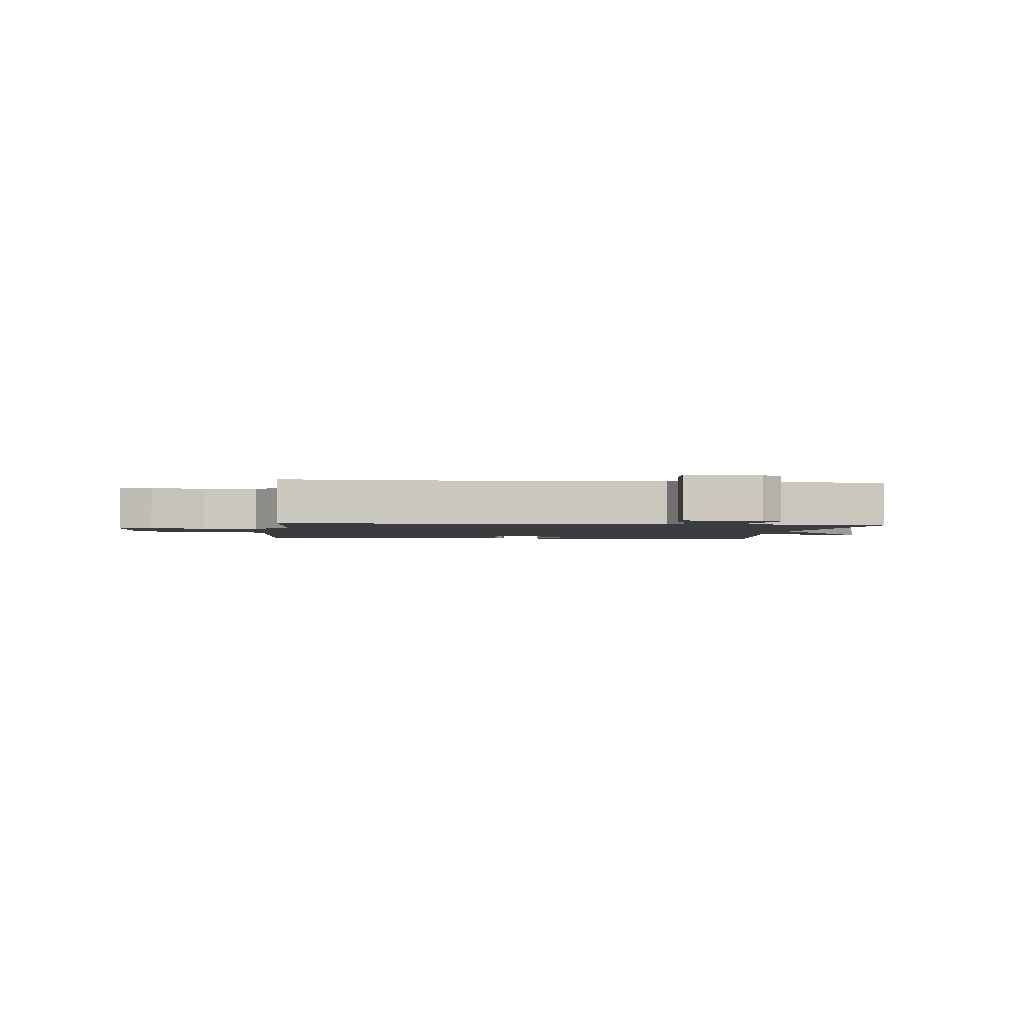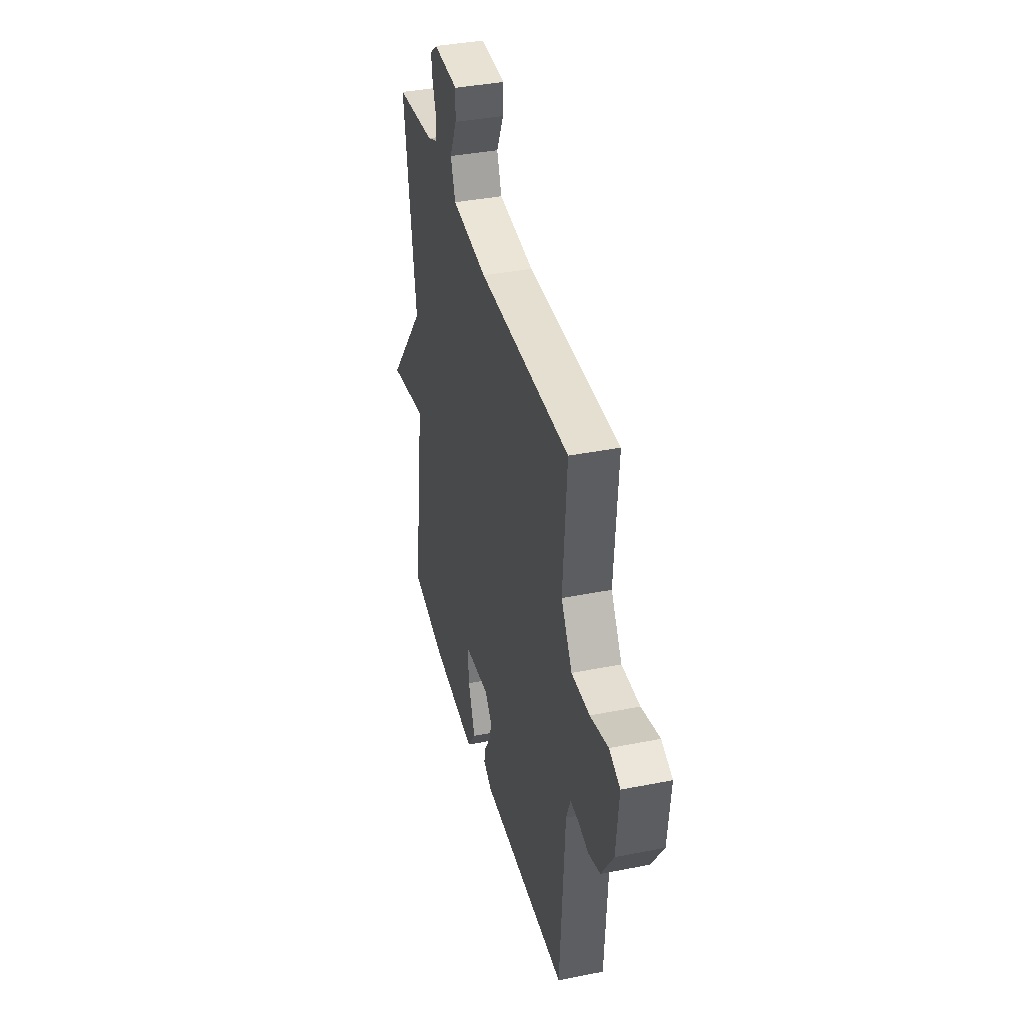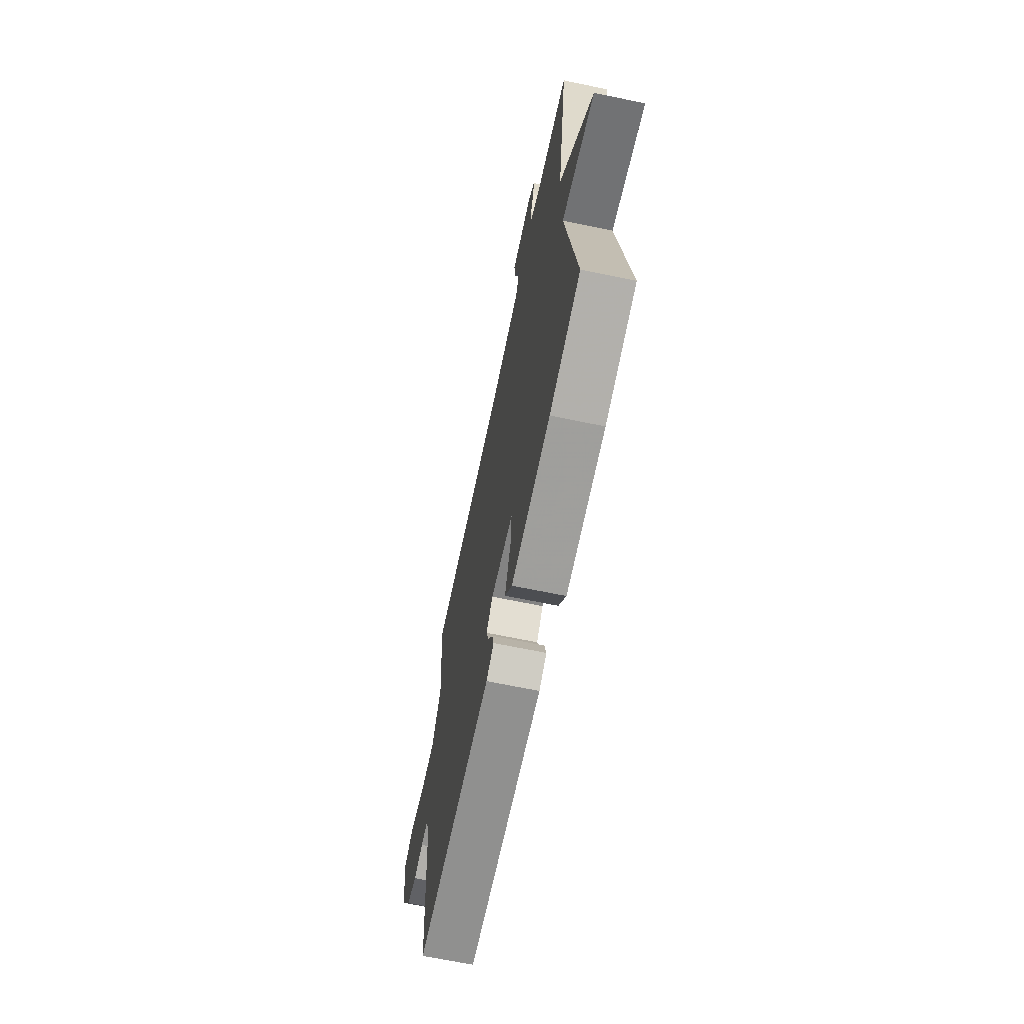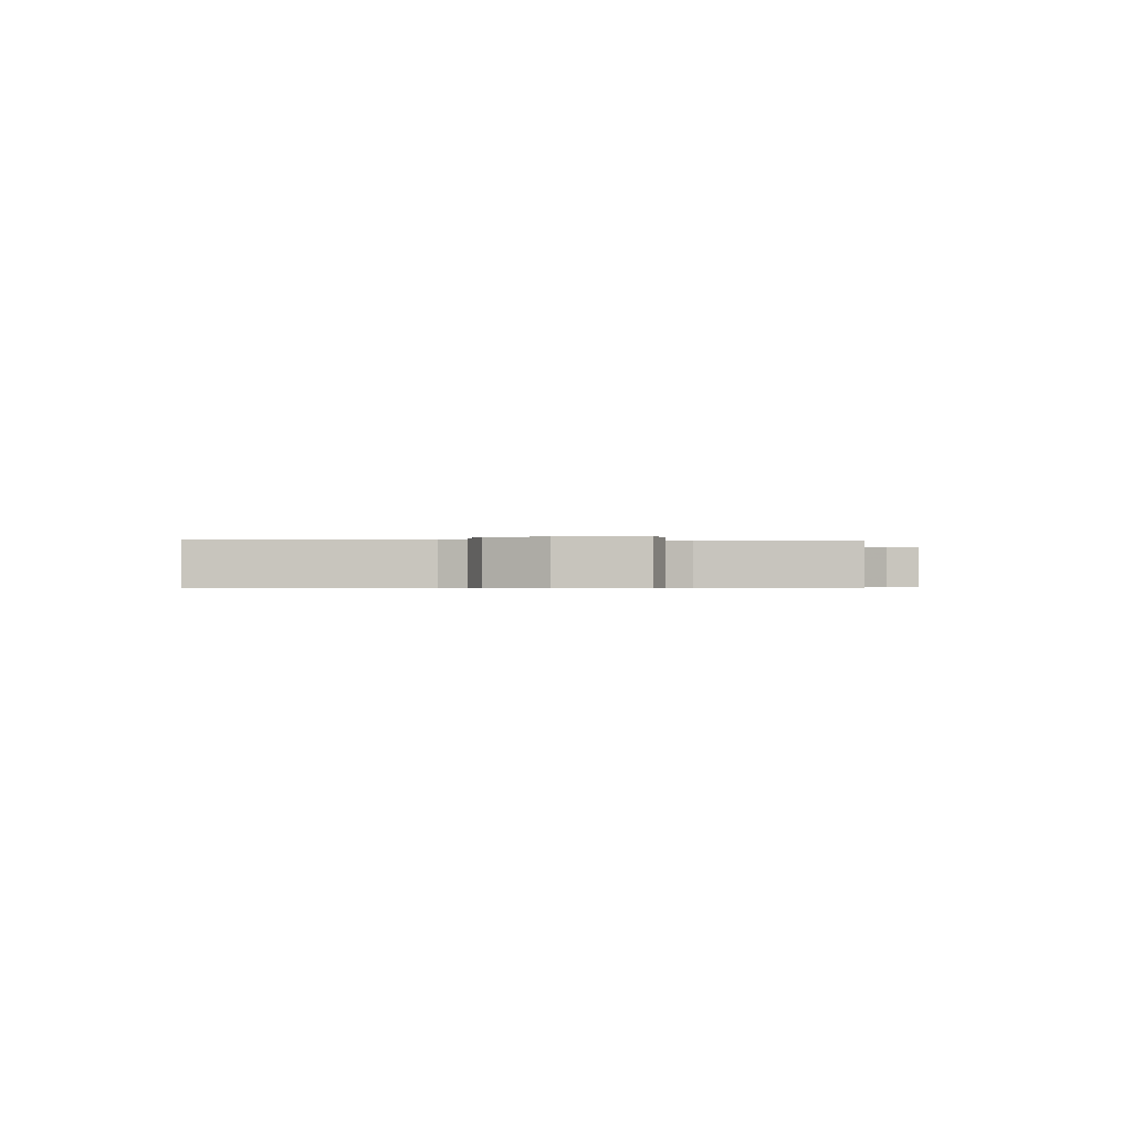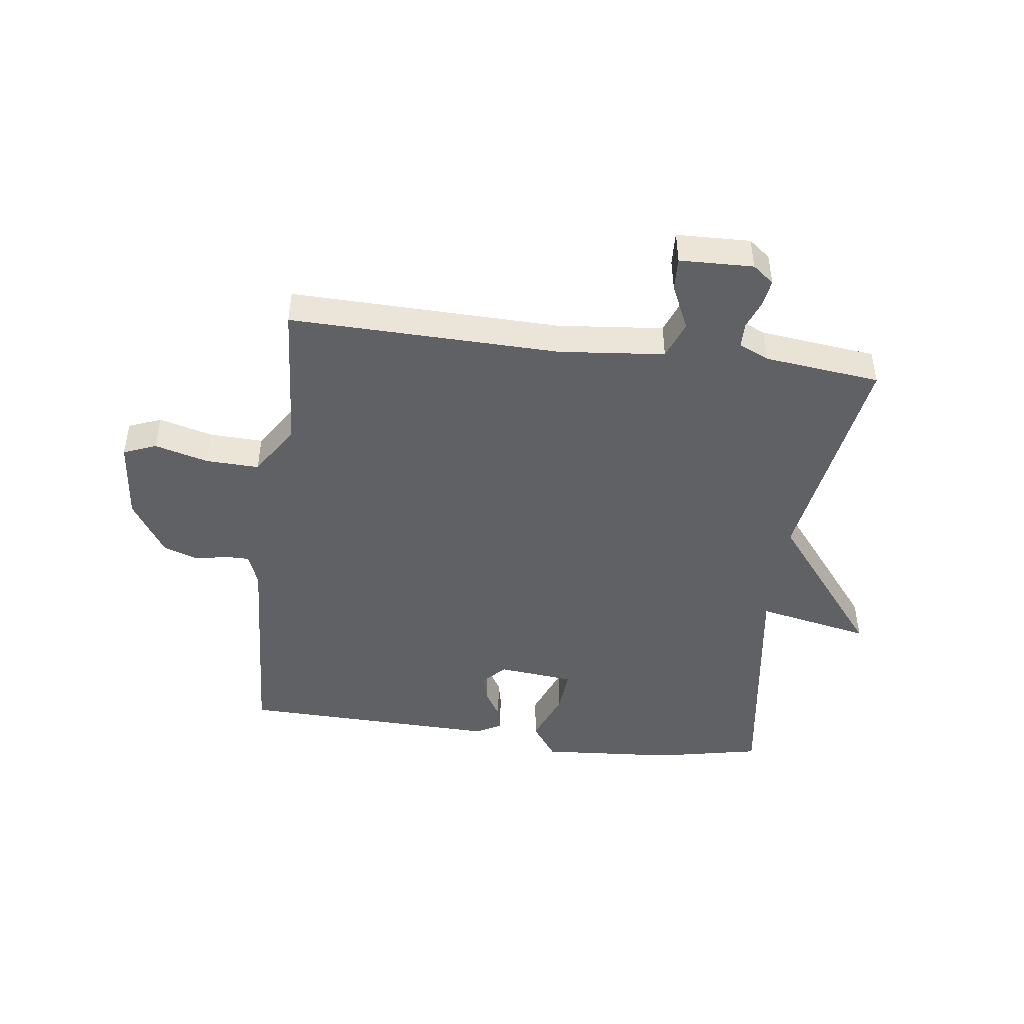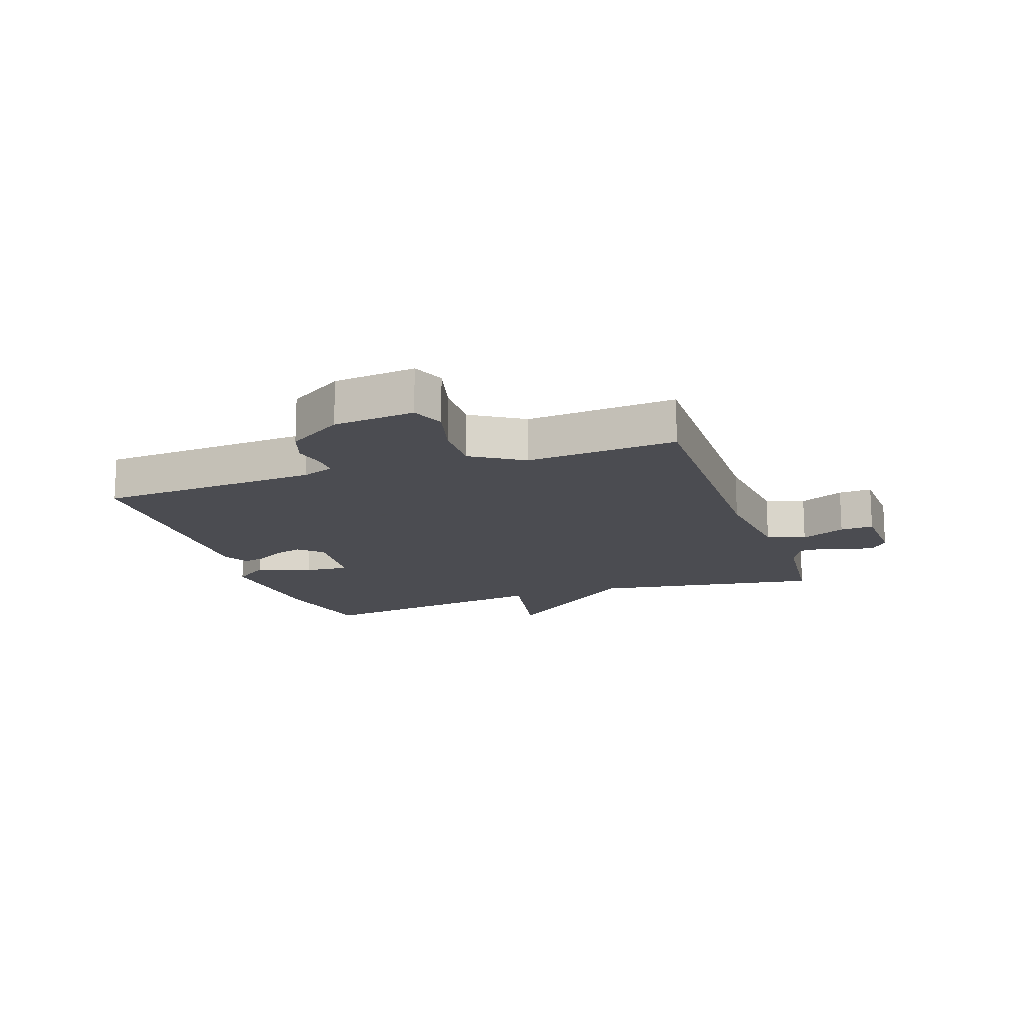
<metadata>
{"format":"obj","ext":"obj","renderer":"f3d","projection":"perspective","resolution":1024,"background":"white","views":[{"elev":-2.1,"azim":-6.9,"up":"+Y"},{"elev":38.0,"azim":-104.2,"up":"+Z"},{"elev":-66.8,"azim":78.2,"up":"+Z"},{"elev":-0.4,"azim":-92.3,"up":"+Y"},{"elev":-46.1,"azim":-7.5,"up":"+Y"},{"elev":-15.3,"azim":-70.8,"up":"+Y"}]}
</metadata>
<code>
v -0.5 0.07 0.5
v -0.045 0.07 0.491
v 0.132 0.07 0.509
v 0.156 0.07 0.573
v 0.121 0.07 0.648
v 0.118 0.07 0.704
v 0.242 0.07 0.708
v 0.278 0.07 0.68
v 0.271 0.07 0.635
v 0.253 0.07 0.587
v 0.254 0.07 0.545
v 0.305 0.07 0.522
v 0.5 0.07 0.5
v 0.439 0.07 0.114
v 0.63 0.07 -0.124
v 0.439 0.07 -0.086
v 0.5 0.07 -0.5
v 0.322 0.07 -0.537
v 0.096 0.07 -0.554
v 0.053 0.07 -0.494
v 0.088 0.07 -0.404
v 0.094 0.07 -0.329
v -0.034 0.07 -0.316
v -0.071 0.07 -0.354
v -0.058 0.07 -0.4
v -0.029 0.07 -0.447
v -0.02 0.07 -0.486
v -0.064 0.07 -0.51
v -0.5 0.07 -0.5
v -0.523 0.07 -0.127
v -0.544 0.07 -0.073
v -0.584 0.07 -0.073
v -0.638 0.07 -0.084
v -0.697 0.07 -0.064
v -0.757 0.07 0.029
v -0.771 0.07 0.166
v -0.716 0.07 0.188
v -0.626 0.07 0.164
v -0.536 0.07 0.161
v -0.481 0.07 0.248
v -0.5 0 0.5
v -0.045 0 0.491
v 0.132 0 0.509
v 0.156 0 0.573
v 0.121 0 0.648
v 0.118 0 0.704
v 0.242 0 0.708
v 0.278 0 0.68
v 0.271 0 0.635
v 0.253 0 0.587
v 0.254 0 0.545
v 0.305 0 0.522
v 0.5 0 0.5
v 0.439 0 0.114
v 0.63 0 -0.124
v 0.439 0 -0.086
v 0.5 0 -0.5
v 0.322 0 -0.537
v 0.096 0 -0.554
v 0.053 0 -0.494
v 0.088 0 -0.404
v 0.094 0 -0.329
v -0.034 0 -0.316
v -0.071 0 -0.354
v -0.058 0 -0.4
v -0.029 0 -0.447
v -0.02 0 -0.486
v -0.064 0 -0.51
v -0.5 0 -0.5
v -0.523 0 -0.127
v -0.544 0 -0.073
v -0.584 0 -0.073
v -0.638 0 -0.084
v -0.697 0 -0.064
v -0.757 0 0.029
v -0.771 0 0.166
v -0.716 0 0.188
v -0.626 0 0.164
v -0.536 0 0.161
v -0.481 0 0.248
f 36 37 38
f 35 36 38
f 34 35 38
f 33 34 38
f 32 33 38
f 31 32 38 39
f 30 31 39 40
f 29 30 40
f 28 29 40
f 27 28 40
f 26 27 40
f 25 26 40
f 19 20 21
f 18 19 21
f 17 18 21
f 16 17 21
f 16 21 22
f 14 15 16
f 14 16 22 23
f 12 13 14 23
f 8 9 10
f 7 8 10
f 6 7 10
f 5 6 10
f 4 5 10
f 3 4 10 11
f 40 1 2
f 40 2 3
f 24 25 40
f 23 24 40
f 12 23 40
f 11 12 40
f 3 11 40
f 78 77 76
f 78 76 75
f 78 75 74
f 78 74 73
f 78 73 72
f 79 78 72 71
f 80 79 71 70
f 80 70 69
f 80 69 68
f 80 68 67
f 80 67 66
f 80 66 65
f 61 60 59
f 61 59 58
f 61 58 57
f 61 57 56
f 62 61 56
f 56 55 54
f 63 62 56 54
f 63 54 53 52
f 50 49 48
f 50 48 47
f 50 47 46
f 50 46 45
f 50 45 44
f 51 50 44 43
f 42 41 80
f 43 42 80
f 80 65 64
f 80 64 63
f 80 63 52
f 80 52 51
f 80 51 43
f 1 41 42 2
f 2 42 43 3
f 3 43 44 4
f 4 44 45 5
f 5 45 46 6
f 6 46 47 7
f 7 47 48 8
f 8 48 49 9
f 9 49 50 10
f 10 50 51 11
f 11 51 52 12
f 12 52 53 13
f 13 53 54 14
f 14 54 55 15
f 15 55 56 16
f 16 56 57 17
f 17 57 58 18
f 18 58 59 19
f 19 59 60 20
f 20 60 61 21
f 21 61 62 22
f 22 62 63 23
f 23 63 64 24
f 24 64 65 25
f 25 65 66 26
f 26 66 67 27
f 27 67 68 28
f 28 68 69 29
f 29 69 70 30
f 30 70 71 31
f 31 71 72 32
f 32 72 73 33
f 33 73 74 34
f 34 74 75 35
f 35 75 76 36
f 36 76 77 37
f 37 77 78 38
f 38 78 79 39
f 39 79 80 40
f 40 80 41 1

</code>
